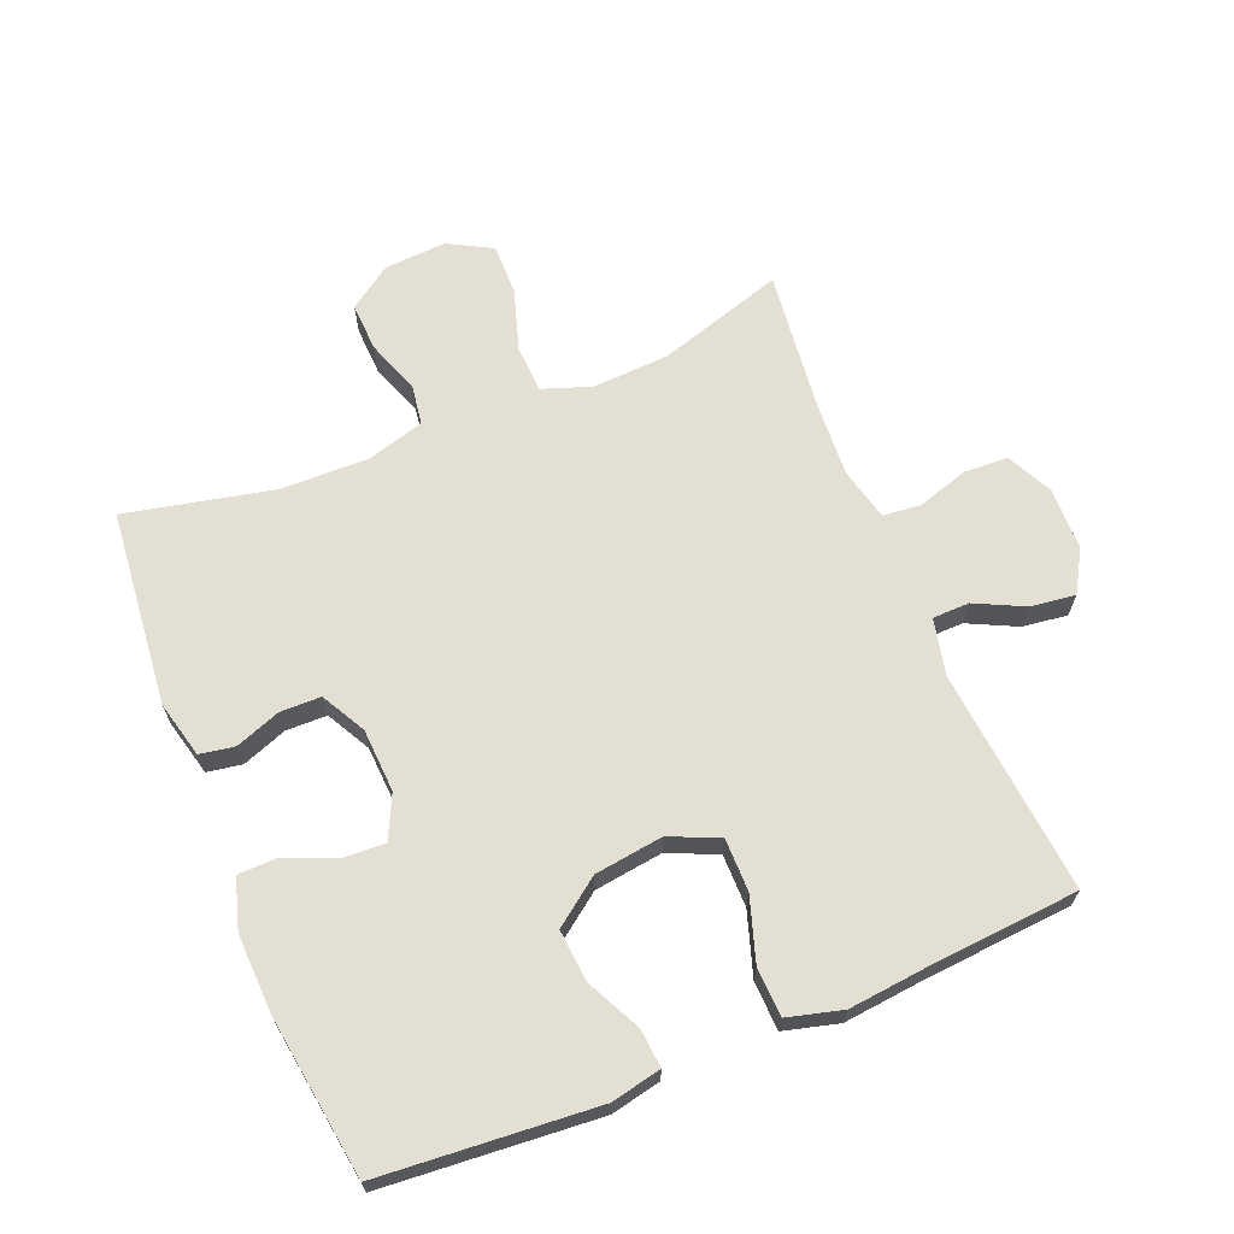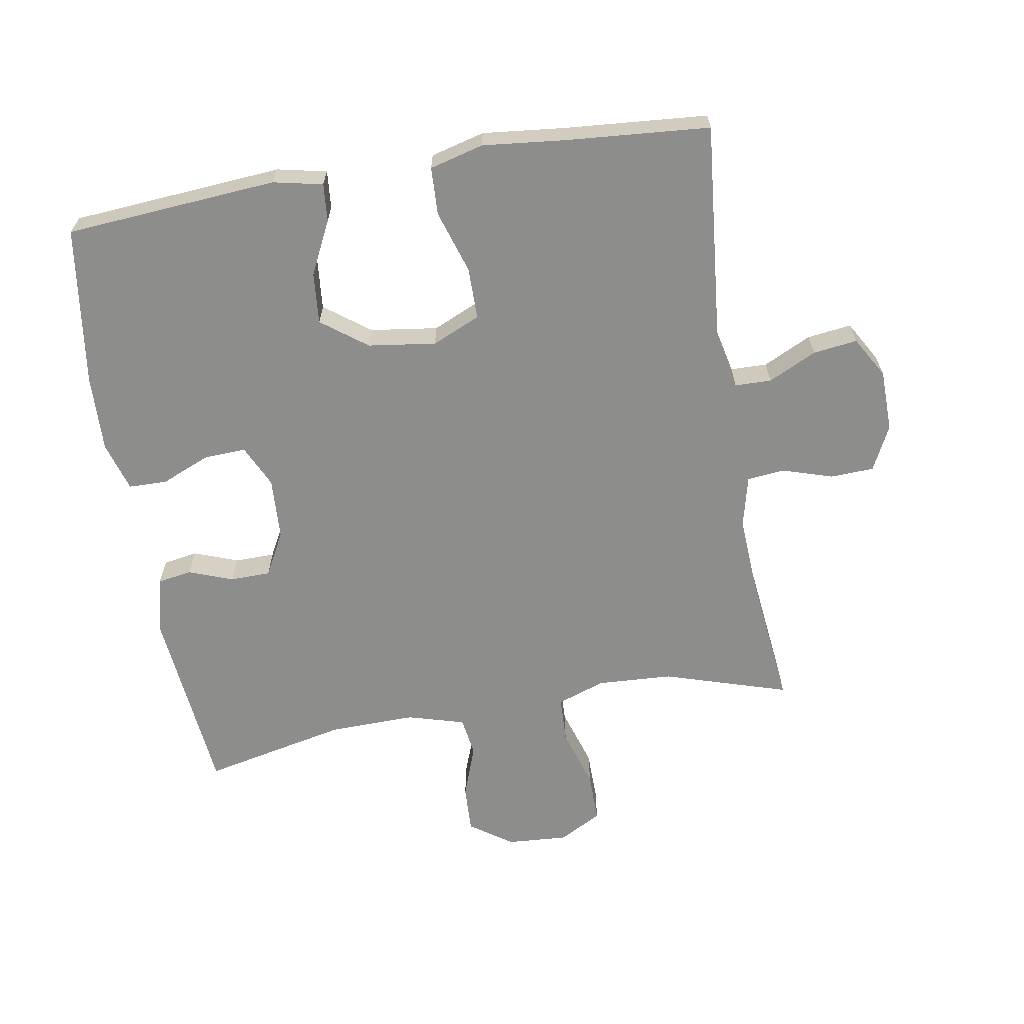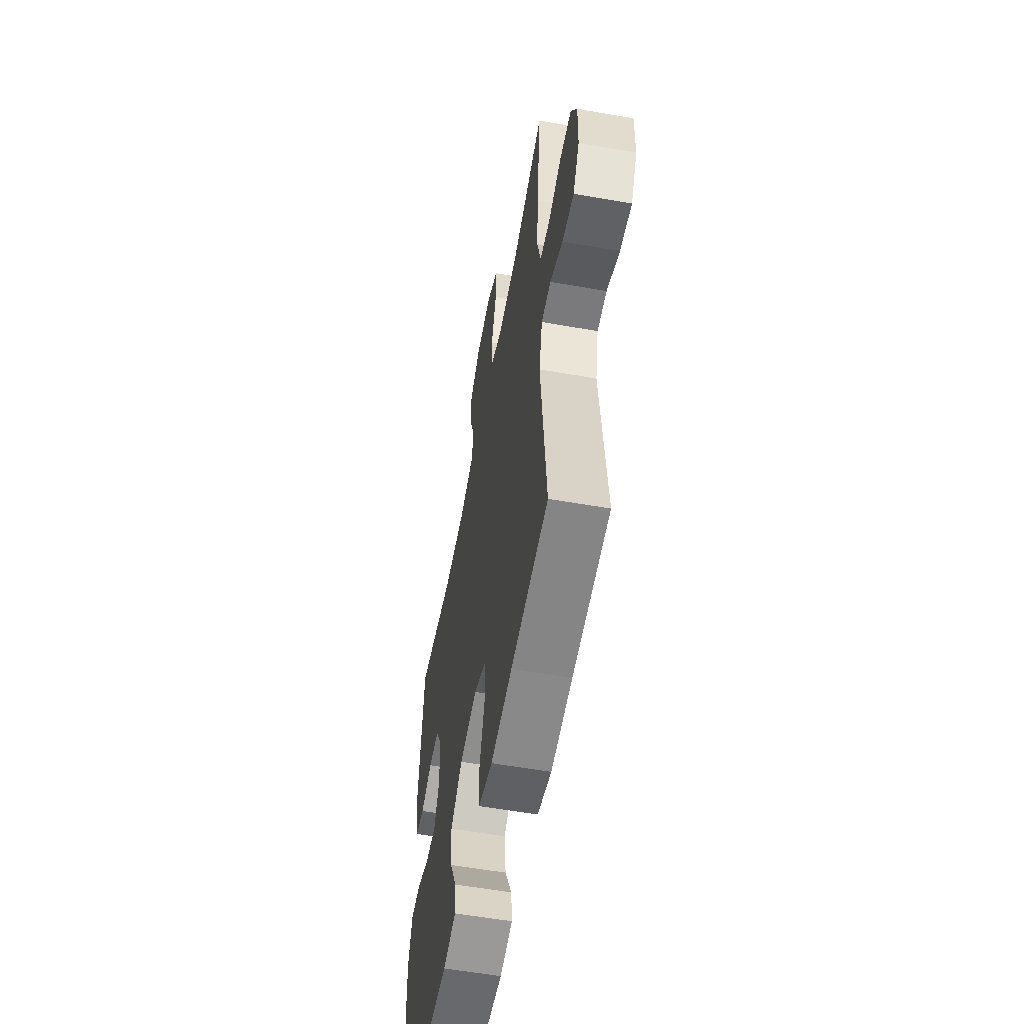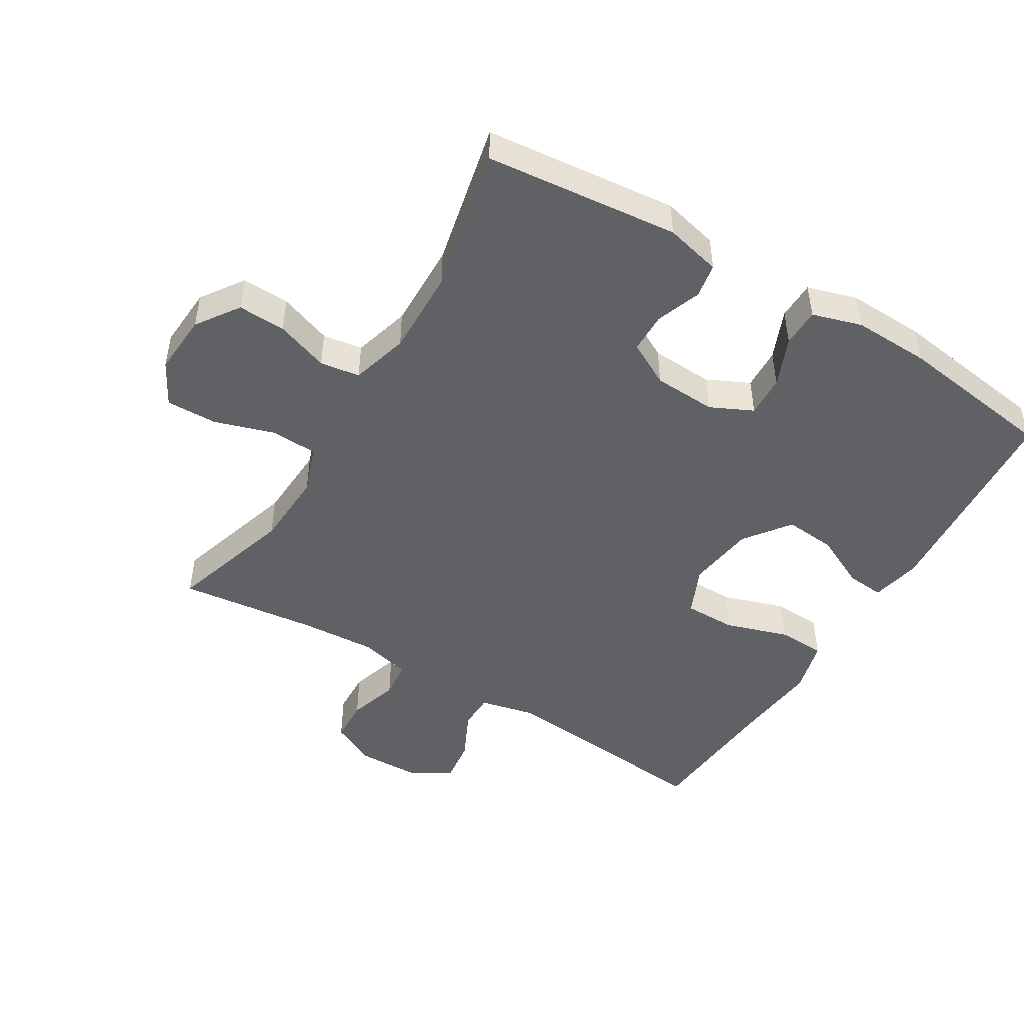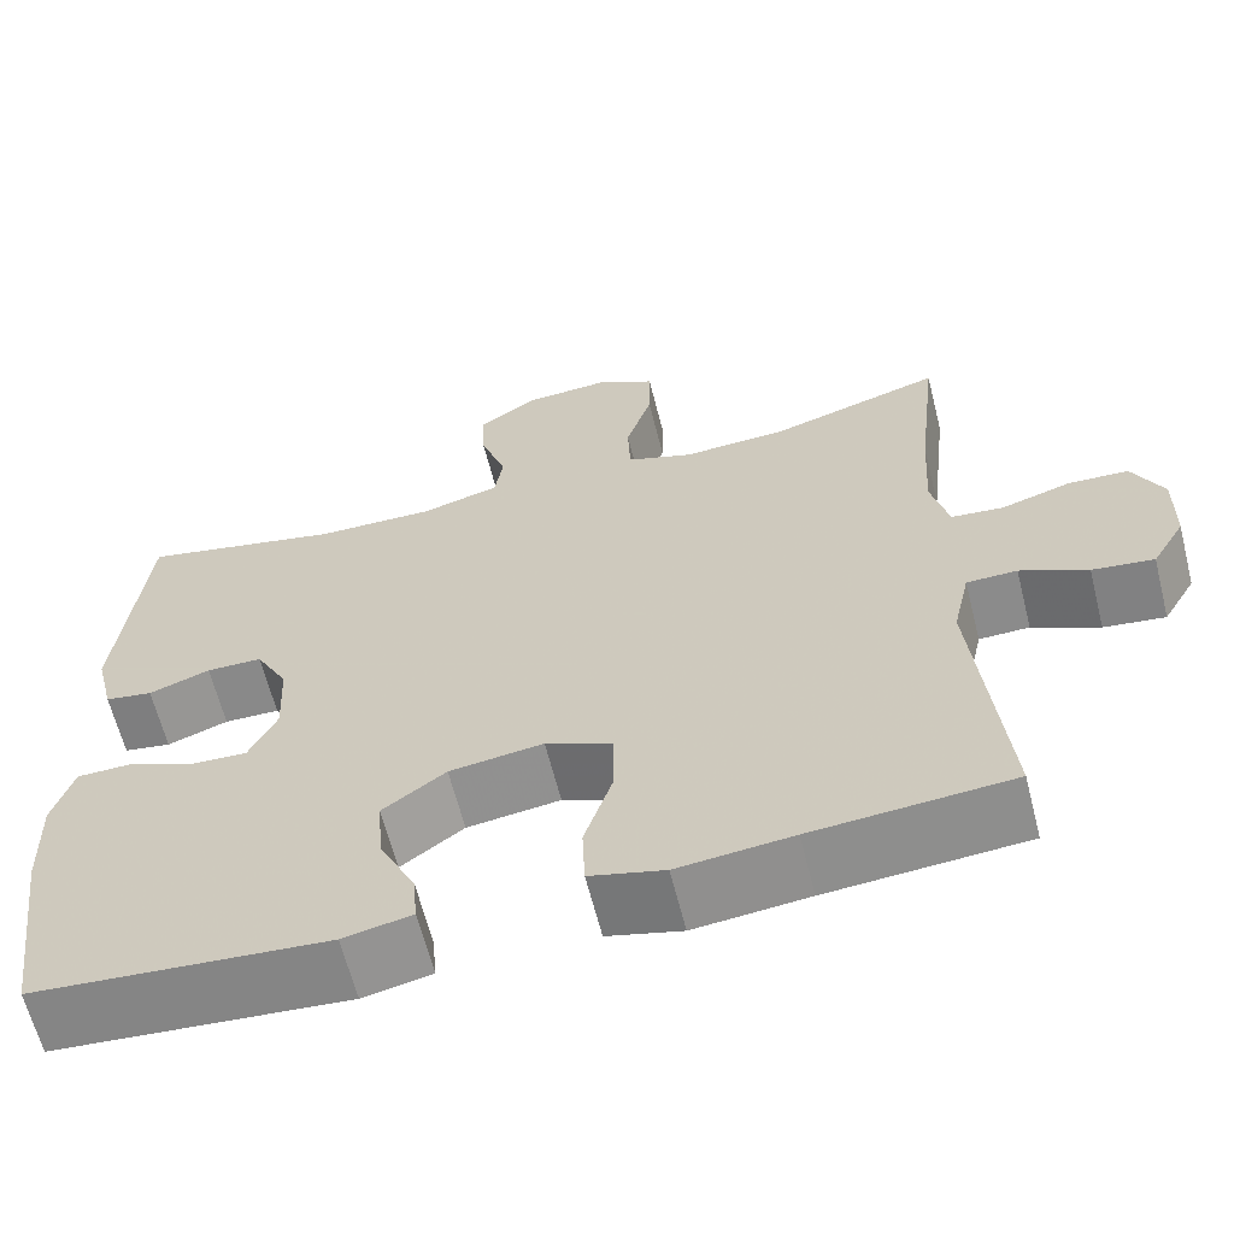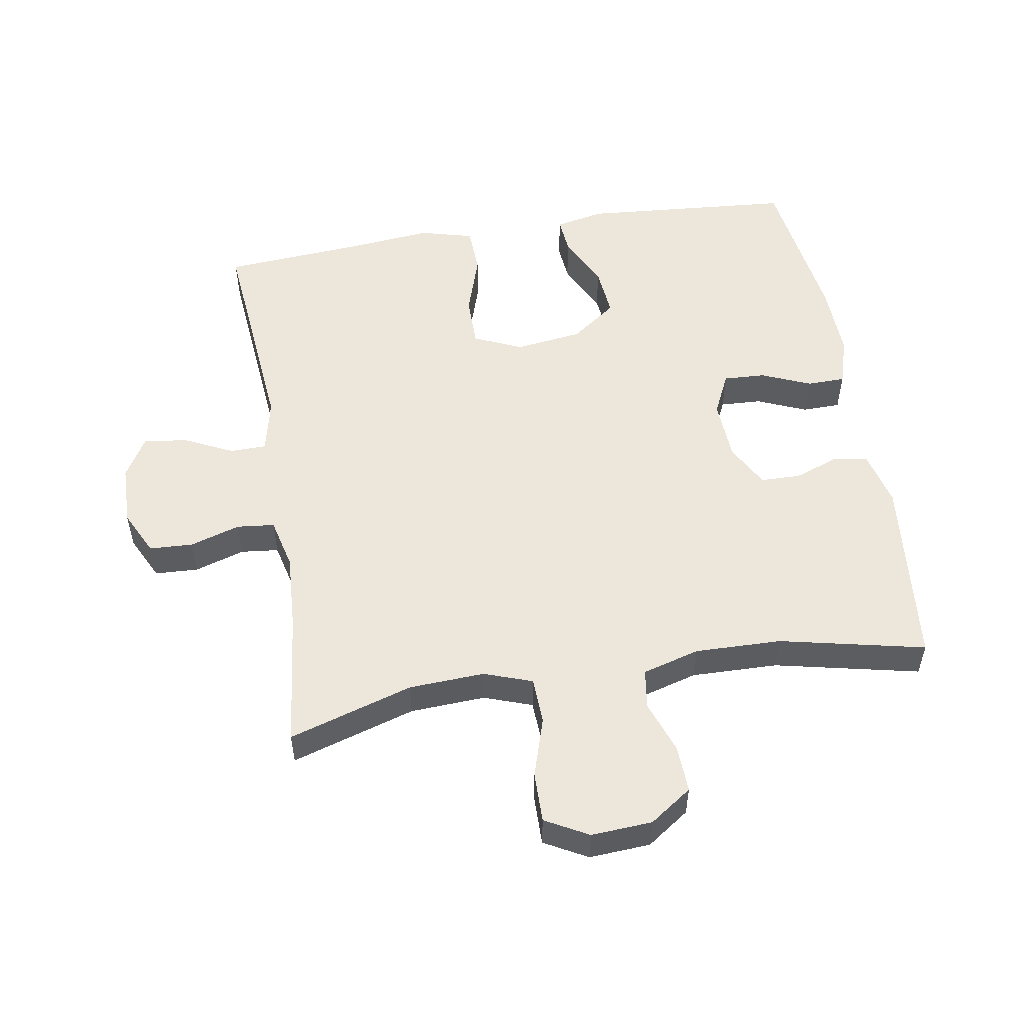
<metadata>
{"format":"obj","ext":"obj","renderer":"f3d","projection":"perspective","resolution":1024,"background":"white","views":[{"elev":66.5,"azim":157.7,"up":"+Y"},{"elev":-64.4,"azim":-170.5,"up":"+Y"},{"elev":-57.2,"azim":-100.4,"up":"+Z"},{"elev":-47.9,"azim":58.9,"up":"+Y"},{"elev":-63.5,"azim":-165.8,"up":"+Z"},{"elev":52.9,"azim":-9.4,"up":"+Y"}]}
</metadata>
<code>
v 0.5 0.07 -0.5
v 0.174 0.07 -0.526
v 0.098 0.07 -0.51
v 0.103 0.07 -0.452
v 0.143 0.07 -0.37
v 0.15 0.07 -0.291
v 0.08 0.07 -0.239
v -0.024 0.07 -0.225
v -0.098 0.07 -0.258
v -0.098 0.07 -0.338
v -0.067 0.07 -0.434
v -0.07 0.07 -0.508
v -0.153 0.07 -0.53
v -0.28 0.07 -0.517
v -0.5 0.07 -0.5
v -0.468 0.07 -0.16
v -0.487 0.07 -0.075
v -0.543 0.07 -0.074
v -0.617 0.07 -0.11
v -0.685 0.07 -0.119
v -0.722 0.07 -0.056
v -0.724 0.07 0.039
v -0.69 0.07 0.108
v -0.623 0.07 0.111
v -0.546 0.07 0.087
v -0.488 0.07 0.093
v -0.469 0.07 0.172
v -0.476 0.07 0.29
v -0.5 0.07 0.5
v -0.309 0.07 0.441
v -0.193 0.07 0.435
v -0.119 0.07 0.461
v -0.116 0.07 0.533
v -0.145 0.07 0.625
v -0.146 0.07 0.703
v -0.08 0.07 0.739
v 0.014 0.07 0.733
v 0.079 0.07 0.688
v 0.076 0.07 0.615
v 0.047 0.07 0.534
v 0.056 0.07 0.473
v 0.144 0.07 0.448
v 0.277 0.07 0.451
v 0.5 0.07 0.5
v 0.53 0.07 0.204
v 0.509 0.07 0.118
v 0.456 0.07 0.109
v 0.388 0.07 0.134
v 0.326 0.07 0.133
v 0.29 0.07 0.066
v 0.285 0.07 -0.03
v 0.316 0.07 -0.095
v 0.38 0.07 -0.092
v 0.456 0.07 -0.06
v 0.515 0.07 -0.061
v 0.538 0.07 -0.137
v 0.534 0.07 -0.255
v 0.5 0 -0.5
v 0.174 0 -0.526
v 0.098 0 -0.51
v 0.103 0 -0.452
v 0.143 0 -0.37
v 0.15 0 -0.291
v 0.08 0 -0.239
v -0.024 0 -0.225
v -0.098 0 -0.258
v -0.098 0 -0.338
v -0.067 0 -0.434
v -0.07 0 -0.508
v -0.153 0 -0.53
v -0.28 0 -0.517
v -0.5 0 -0.5
v -0.468 0 -0.16
v -0.487 0 -0.075
v -0.543 0 -0.074
v -0.617 0 -0.11
v -0.685 0 -0.119
v -0.722 0 -0.056
v -0.724 0 0.039
v -0.69 0 0.108
v -0.623 0 0.111
v -0.546 0 0.087
v -0.488 0 0.093
v -0.469 0 0.172
v -0.476 0 0.29
v -0.5 0 0.5
v -0.309 0 0.441
v -0.193 0 0.435
v -0.119 0 0.461
v -0.116 0 0.533
v -0.145 0 0.625
v -0.146 0 0.703
v -0.08 0 0.739
v 0.014 0 0.733
v 0.079 0 0.688
v 0.076 0 0.615
v 0.047 0 0.534
v 0.056 0 0.473
v 0.144 0 0.448
v 0.277 0 0.451
v 0.5 0 0.5
v 0.53 0 0.204
v 0.509 0 0.118
v 0.456 0 0.109
v 0.388 0 0.134
v 0.326 0 0.133
v 0.29 0 0.066
v 0.285 0 -0.03
v 0.316 0 -0.095
v 0.38 0 -0.092
v 0.456 0 -0.06
v 0.515 0 -0.061
v 0.538 0 -0.137
v 0.534 0 -0.255
f 3 4 5
f 2 3 5
f 1 2 5
f 57 1 5
f 56 57 5
f 55 56 5
f 54 55 5
f 53 54 5
f 52 53 5 6
f 51 52 6 7
f 50 51 7 8
f 49 50 8 9
f 46 47 48
f 45 46 48
f 44 45 48
f 43 44 48
f 42 43 48 49
f 41 42 49 9
f 38 39 40
f 37 38 40
f 36 37 40
f 35 36 40
f 34 35 40
f 33 34 40
f 40 41 9
f 33 40 9
f 32 33 9
f 28 29 30
f 27 28 30 31
f 32 9 10
f 31 32 10
f 27 31 10
f 26 27 10
f 23 24 25
f 22 23 25
f 21 22 25
f 20 21 25
f 19 20 25
f 18 19 25
f 17 18 25 26
f 14 15 16
f 16 17 26
f 14 16 26
f 13 14 26
f 12 13 26
f 11 12 26
f 10 11 26
f 62 61 60
f 62 60 59
f 62 59 58
f 62 58 114
f 62 114 113
f 62 113 112
f 62 112 111
f 62 111 110
f 63 62 110 109
f 64 63 109 108
f 65 64 108 107
f 66 65 107 106
f 105 104 103
f 105 103 102
f 105 102 101
f 105 101 100
f 106 105 100 99
f 66 106 99 98
f 97 96 95
f 97 95 94
f 97 94 93
f 97 93 92
f 97 92 91
f 97 91 90
f 66 98 97
f 66 97 90
f 66 90 89
f 87 86 85
f 88 87 85 84
f 67 66 89
f 67 89 88
f 67 88 84
f 67 84 83
f 82 81 80
f 82 80 79
f 82 79 78
f 82 78 77
f 82 77 76
f 82 76 75
f 83 82 75 74
f 73 72 71
f 83 74 73
f 83 73 71
f 83 71 70
f 83 70 69
f 83 69 68
f 83 68 67
f 1 58 59 2
f 2 59 60 3
f 3 60 61 4
f 4 61 62 5
f 5 62 63 6
f 6 63 64 7
f 7 64 65 8
f 8 65 66 9
f 9 66 67 10
f 10 67 68 11
f 11 68 69 12
f 12 69 70 13
f 13 70 71 14
f 14 71 72 15
f 15 72 73 16
f 16 73 74 17
f 17 74 75 18
f 18 75 76 19
f 19 76 77 20
f 20 77 78 21
f 21 78 79 22
f 22 79 80 23
f 23 80 81 24
f 24 81 82 25
f 25 82 83 26
f 26 83 84 27
f 27 84 85 28
f 28 85 86 29
f 29 86 87 30
f 30 87 88 31
f 31 88 89 32
f 32 89 90 33
f 33 90 91 34
f 34 91 92 35
f 35 92 93 36
f 36 93 94 37
f 37 94 95 38
f 38 95 96 39
f 39 96 97 40
f 40 97 98 41
f 41 98 99 42
f 42 99 100 43
f 43 100 101 44
f 44 101 102 45
f 45 102 103 46
f 46 103 104 47
f 47 104 105 48
f 48 105 106 49
f 49 106 107 50
f 50 107 108 51
f 51 108 109 52
f 52 109 110 53
f 53 110 111 54
f 54 111 112 55
f 55 112 113 56
f 56 113 114 57
f 57 114 58 1

</code>
